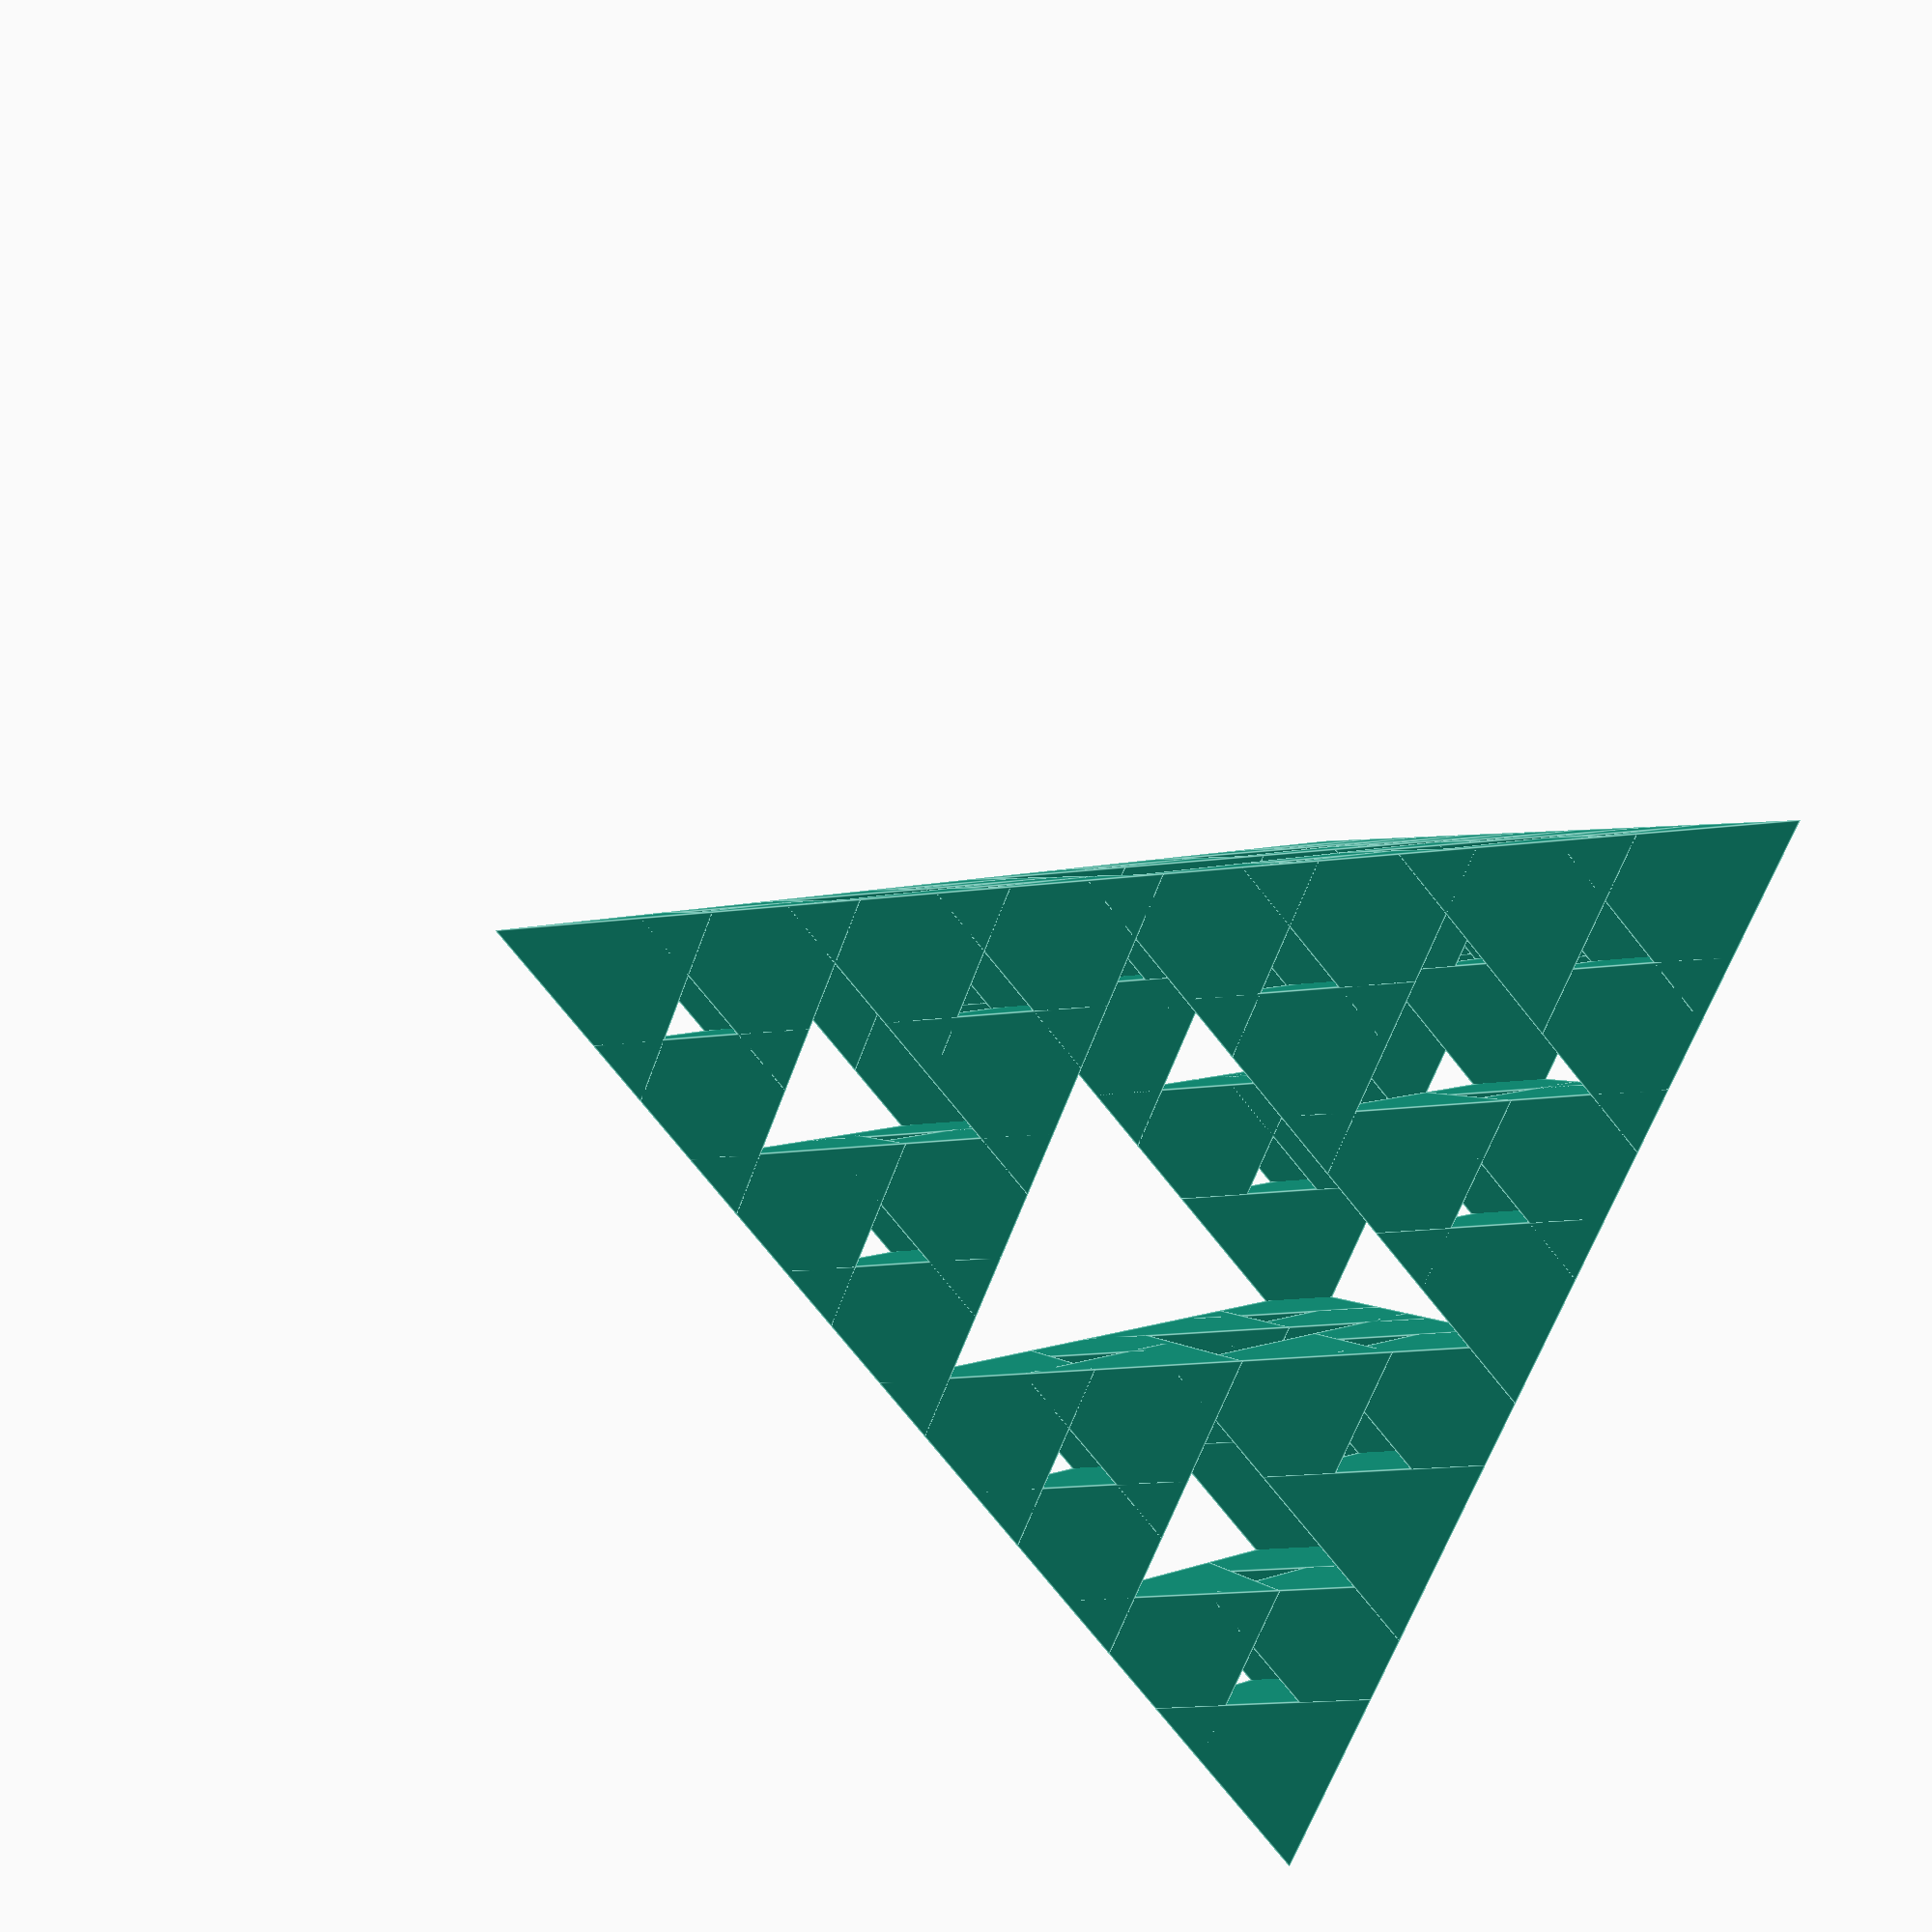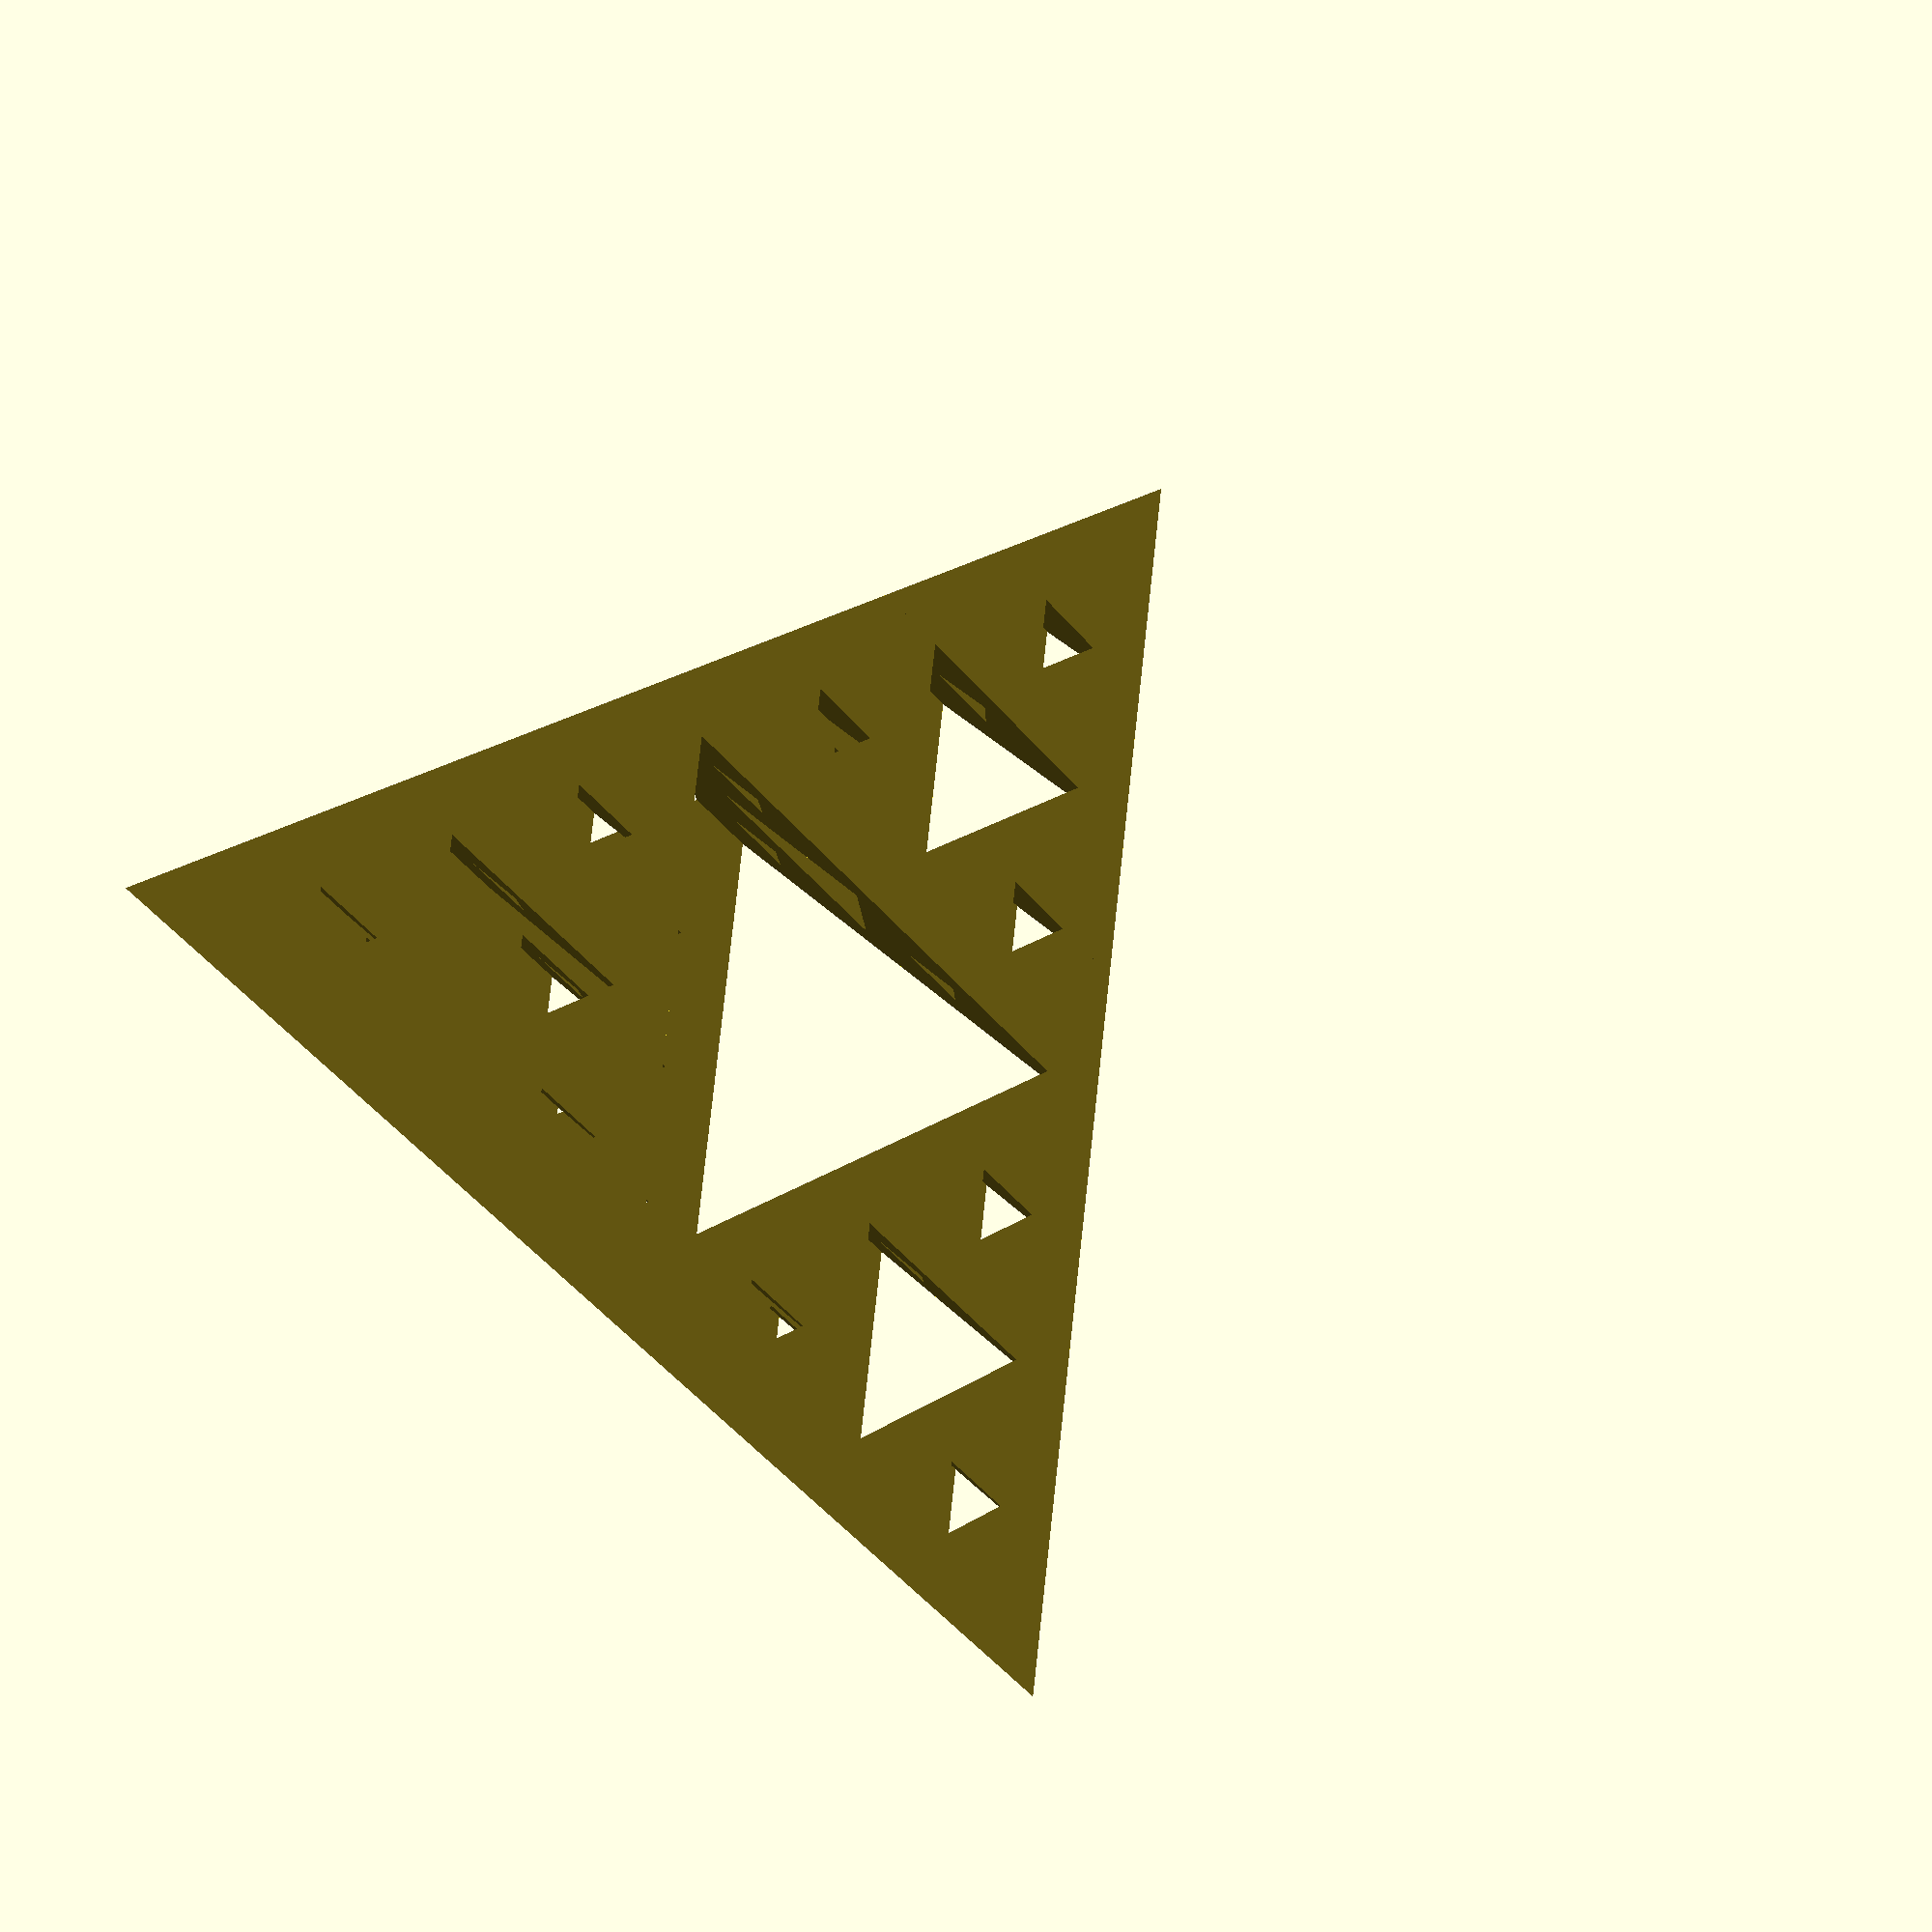
<openscad>
side_length = 10;
overlap = 1.5; //[0.5:0.5:10]
iterations = 4; //[1:8]
useful_length = side_length / pow(2, iterations - 1);

Sierpinski(side_length, iterations) {
    tetrahedron(useful_length);
}
module iterate(side = 10) {
    children(0);
    translate([side, 0, 0]) children(0);
    translate([side / 2, side * sqrt(3) / 2, 0]) children(0);
    translate([side / 2, side * sqrt(3) / 6, side * sqrt(6) / 3 ]) children(0);  
}
module tetrahedron(size) {
    polyhedron( 
        points = [ 
            [0, size * (sqrt(3) - (1 / sqrt(3))), 0], 
            [size, size * (-1 / sqrt(3)), 0], 
            [-size, size * (-1 / sqrt(3)), 0],
            [0, 0, size * 2 * sqrt(2 / 3)]
        ], 
        faces = [
            [0, 1, 3],
            [2, 3, 1], 
            [2, 0, 3],
            [2, 1, 0]
        ]
    );
}
module Sierpinski(side = 10, iterations = 5) {
    if(iterations > 0) {
        iterate(side) {
            Sierpinski(side / 2, iterations - 1) {
                children(0);
            }
        }
        scale(overlap) children(0);
    }
}
</openscad>
<views>
elev=222.2 azim=160.8 roll=111.1 proj=p view=edges
elev=97.7 azim=91.7 roll=318.5 proj=p view=wireframe
</views>
